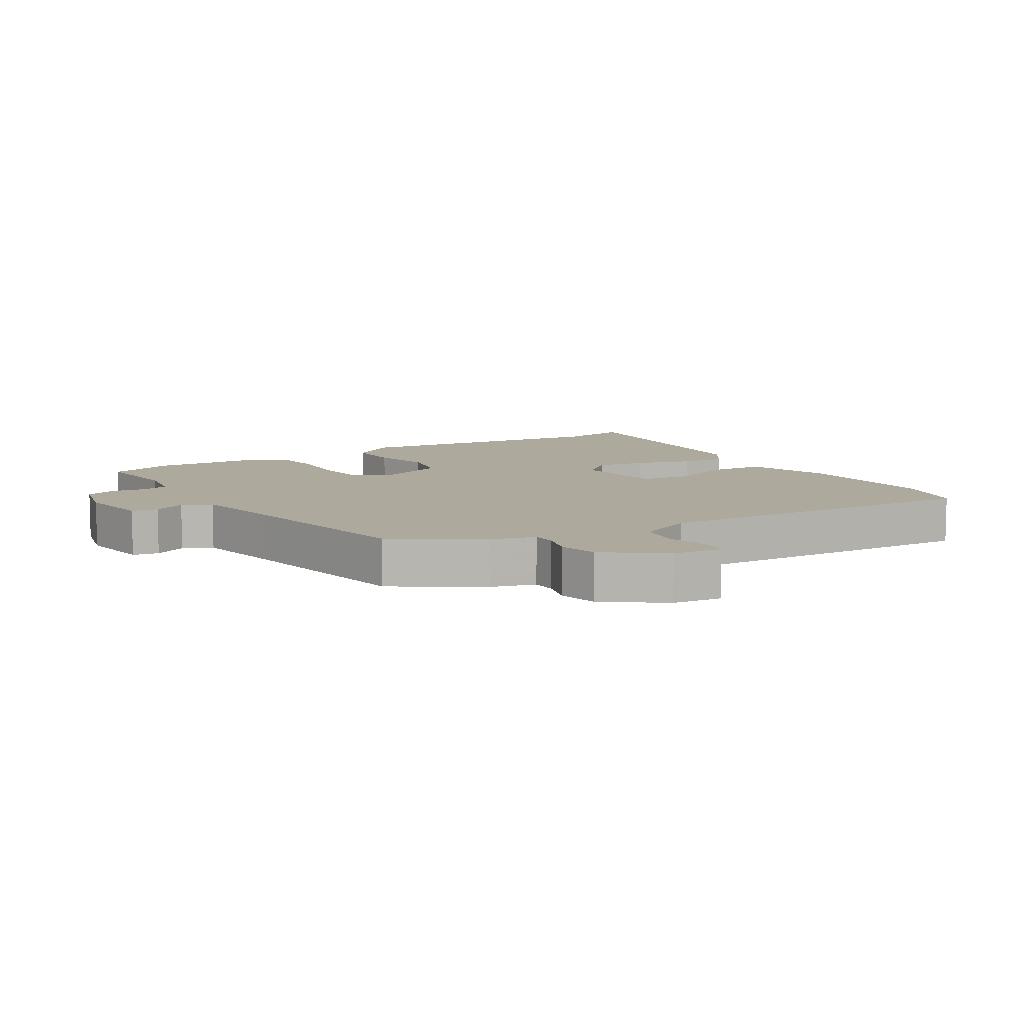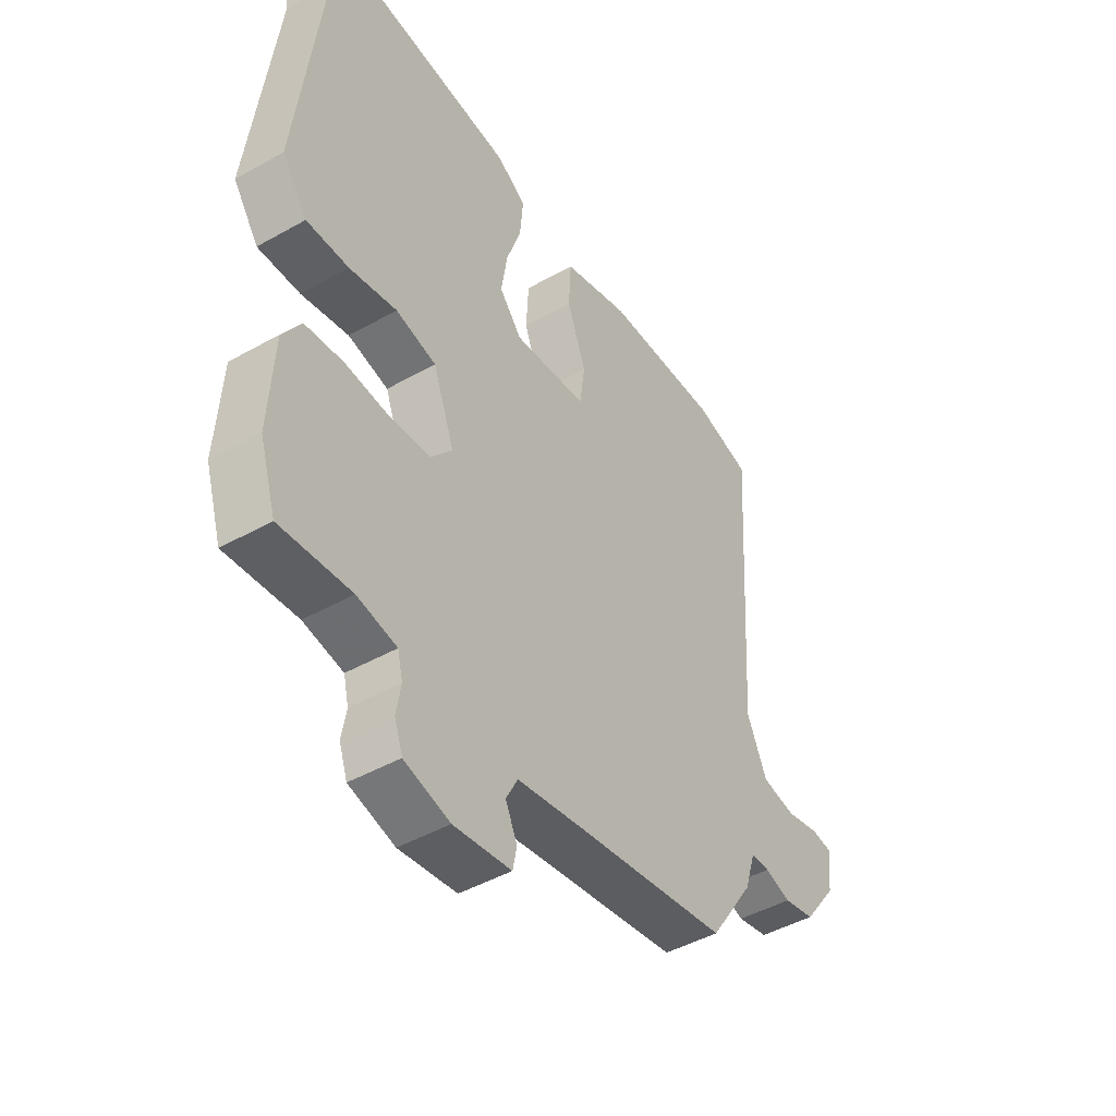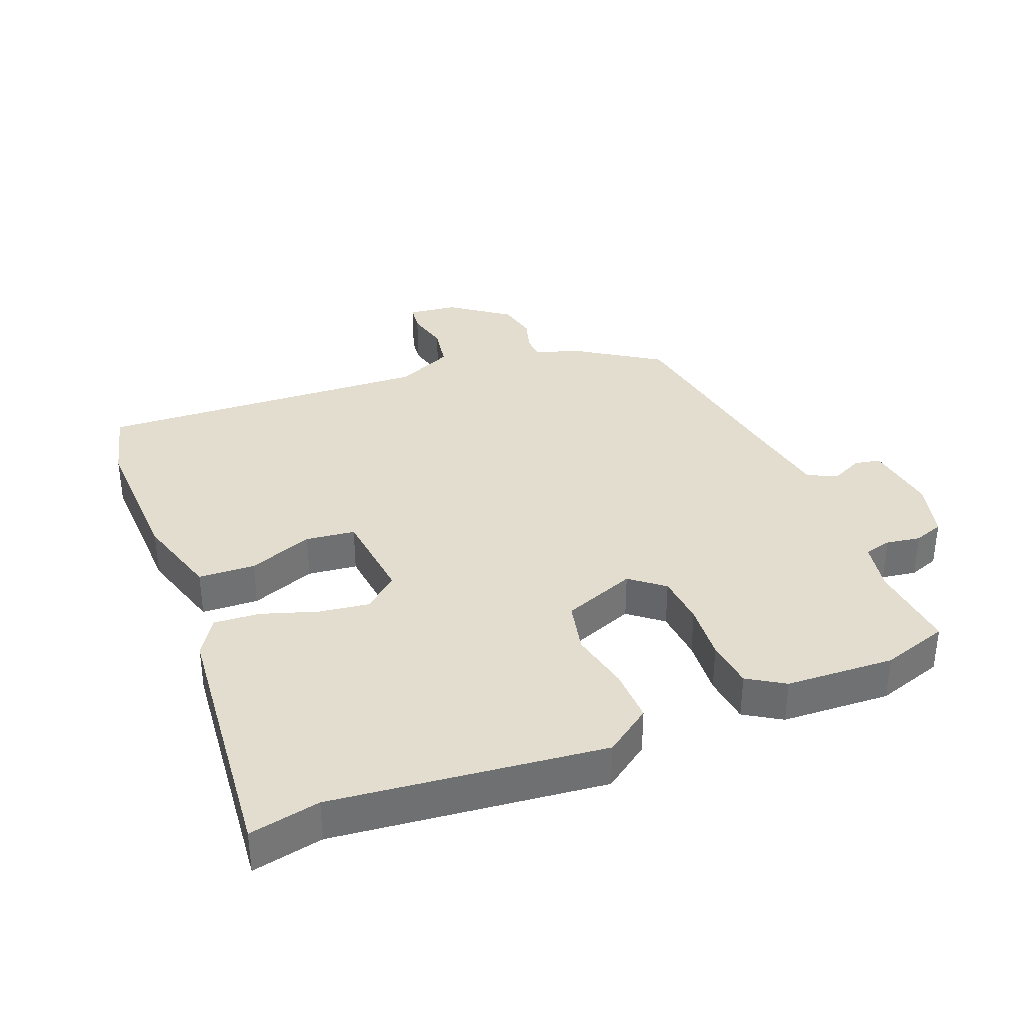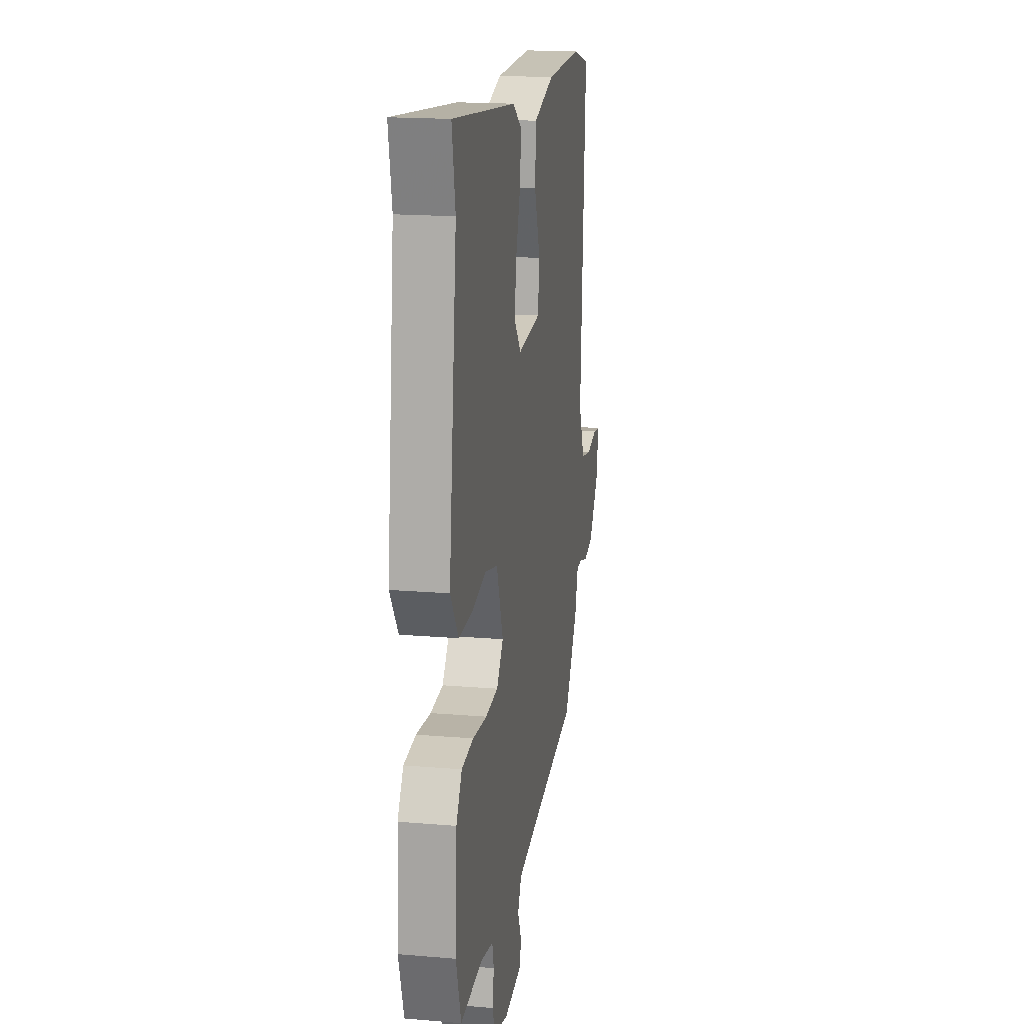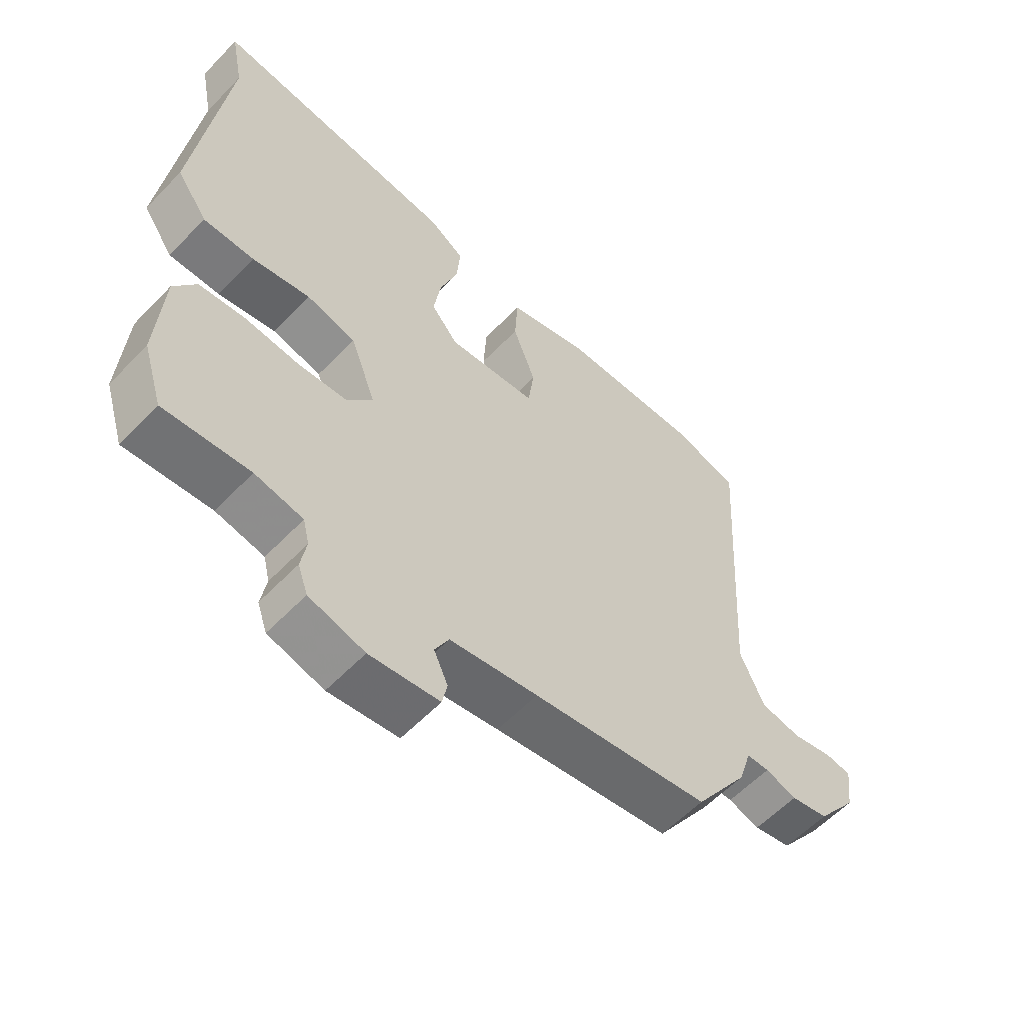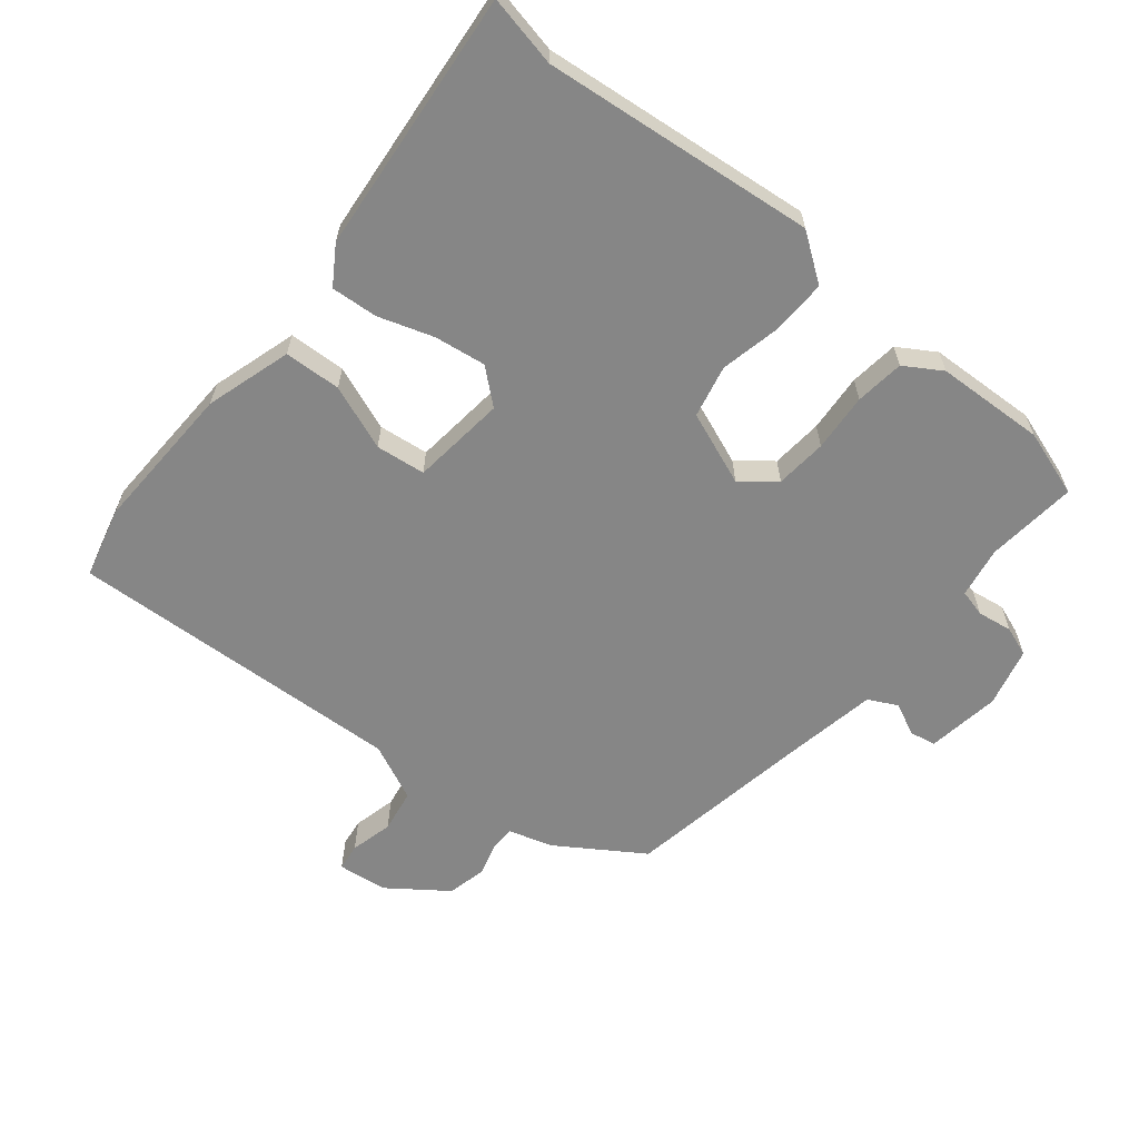
<metadata>
{"format":"obj","ext":"obj","renderer":"f3d","projection":"perspective","resolution":1024,"background":"white","views":[{"elev":8.9,"azim":-122.6,"up":"+Y"},{"elev":-45.6,"azim":123.0,"up":"+Z"},{"elev":35.5,"azim":67.7,"up":"+Y"},{"elev":17.7,"azim":99.5,"up":"+Z"},{"elev":-58.6,"azim":136.7,"up":"+Z"},{"elev":-62.1,"azim":50.0,"up":"+Y"}]}
</metadata>
<code>
v 0.524 0.07 -0.423
v 0.492 0.07 -0.526
v 0.353 0.07 -0.514
v 0.275 0.07 -0.529
v 0.265 0.07 -0.571
v 0.274 0.07 -0.624
v 0.258 0.07 -0.67
v 0.168 0.07 -0.694
v 0.055 0.07 -0.679
v 0.047 0.07 -0.639
v 0.07 0.07 -0.589
v 0.047 0.07 -0.545
v -0.096 0.07 -0.521
v -0.384 0.07 -0.476
v -0.471 0.07 -0.347
v -0.492 0.07 -0.28
v -0.529 0.07 -0.279
v -0.58 0.07 -0.295
v -0.641 0.07 -0.282
v -0.707 0.07 -0.194
v -0.717 0.07 -0.118
v -0.675 0.07 -0.112
v -0.609 0.07 -0.127
v -0.543 0.07 -0.115
v -0.504 0.07 -0.027
v -0.536 0.07 0.49
v -0.427 0.07 0.519
v -0.198 0.07 0.514
v -0.066 0.07 0.476
v -0.061 0.07 0.389
v -0.098 0.07 0.289
v -0.088 0.07 0.213
v 0.057 0.07 0.199
v 0.101 0.07 0.252
v 0.089 0.07 0.33
v 0.06 0.07 0.415
v 0.054 0.07 0.486
v 0.111 0.07 0.524
v 0.513 0.07 0.567
v 0.492 0.07 0.458
v 0.542 0.07 0.041
v 0.492 0.07 -0.031
v 0.409 0.07 -0.03
v 0.315 0.07 -0.011
v 0.235 0.07 -0.03
v 0.193 0.07 -0.143
v 0.235 0.07 -0.194
v 0.314 0.07 -0.2
v 0.403 0.07 -0.192
v 0.478 0.07 -0.2
v 0.514 0.07 -0.256
v 0.524 0 -0.423
v 0.492 0 -0.526
v 0.353 0 -0.514
v 0.275 0 -0.529
v 0.265 0 -0.571
v 0.274 0 -0.624
v 0.258 0 -0.67
v 0.168 0 -0.694
v 0.055 0 -0.679
v 0.047 0 -0.639
v 0.07 0 -0.589
v 0.047 0 -0.545
v -0.096 0 -0.521
v -0.384 0 -0.476
v -0.471 0 -0.347
v -0.492 0 -0.28
v -0.529 0 -0.279
v -0.58 0 -0.295
v -0.641 0 -0.282
v -0.707 0 -0.194
v -0.717 0 -0.118
v -0.675 0 -0.112
v -0.609 0 -0.127
v -0.543 0 -0.115
v -0.504 0 -0.027
v -0.536 0 0.49
v -0.427 0 0.519
v -0.198 0 0.514
v -0.066 0 0.476
v -0.061 0 0.389
v -0.098 0 0.289
v -0.088 0 0.213
v 0.057 0 0.199
v 0.101 0 0.252
v 0.089 0 0.33
v 0.06 0 0.415
v 0.054 0 0.486
v 0.111 0 0.524
v 0.513 0 0.567
v 0.492 0 0.458
v 0.542 0 0.041
v 0.492 0 -0.031
v 0.409 0 -0.03
v 0.315 0 -0.011
v 0.235 0 -0.03
v 0.193 0 -0.143
v 0.235 0 -0.194
v 0.314 0 -0.2
v 0.403 0 -0.192
v 0.478 0 -0.2
v 0.514 0 -0.256
f 48 49 50 51
f 47 48 51 1
f 41 42 43 44
f 40 41 44
f 40 44 45
f 39 40 45
f 38 39 45
f 35 36 37 38
f 34 35 38 45
f 33 34 45 46
f 28 29 30 31
f 28 31 32
f 25 26 27 28
f 24 25 28 32
f 20 21 22 23
f 20 23 24
f 17 18 19 20
f 16 17 20 24
f 13 14 15 16
f 12 13 16 24
f 8 9 10 11
f 8 11 12
f 5 6 7 8
f 4 5 8 12
f 3 4 12 24
f 47 1 2 3
f 46 47 3 24
f 24 32 33 46
f 102 101 100 99
f 52 102 99 98
f 95 94 93 92
f 95 92 91
f 96 95 91
f 96 91 90
f 96 90 89
f 89 88 87 86
f 96 89 86 85
f 97 96 85 84
f 82 81 80 79
f 83 82 79
f 79 78 77 76
f 83 79 76 75
f 74 73 72 71
f 75 74 71
f 71 70 69 68
f 75 71 68 67
f 67 66 65 64
f 75 67 64 63
f 62 61 60 59
f 63 62 59
f 59 58 57 56
f 63 59 56 55
f 75 63 55 54
f 54 53 52 98
f 75 54 98 97
f 97 84 83 75
f 1 52 53 2
f 2 53 54 3
f 3 54 55 4
f 4 55 56 5
f 5 56 57 6
f 6 57 58 7
f 7 58 59 8
f 8 59 60 9
f 9 60 61 10
f 10 61 62 11
f 11 62 63 12
f 12 63 64 13
f 13 64 65 14
f 14 65 66 15
f 15 66 67 16
f 16 67 68 17
f 17 68 69 18
f 18 69 70 19
f 19 70 71 20
f 20 71 72 21
f 21 72 73 22
f 22 73 74 23
f 23 74 75 24
f 24 75 76 25
f 25 76 77 26
f 26 77 78 27
f 27 78 79 28
f 28 79 80 29
f 29 80 81 30
f 30 81 82 31
f 31 82 83 32
f 32 83 84 33
f 33 84 85 34
f 34 85 86 35
f 35 86 87 36
f 36 87 88 37
f 37 88 89 38
f 38 89 90 39
f 39 90 91 40
f 40 91 92 41
f 41 92 93 42
f 42 93 94 43
f 43 94 95 44
f 44 95 96 45
f 45 96 97 46
f 46 97 98 47
f 47 98 99 48
f 48 99 100 49
f 49 100 101 50
f 50 101 102 51
f 51 102 52 1

</code>
